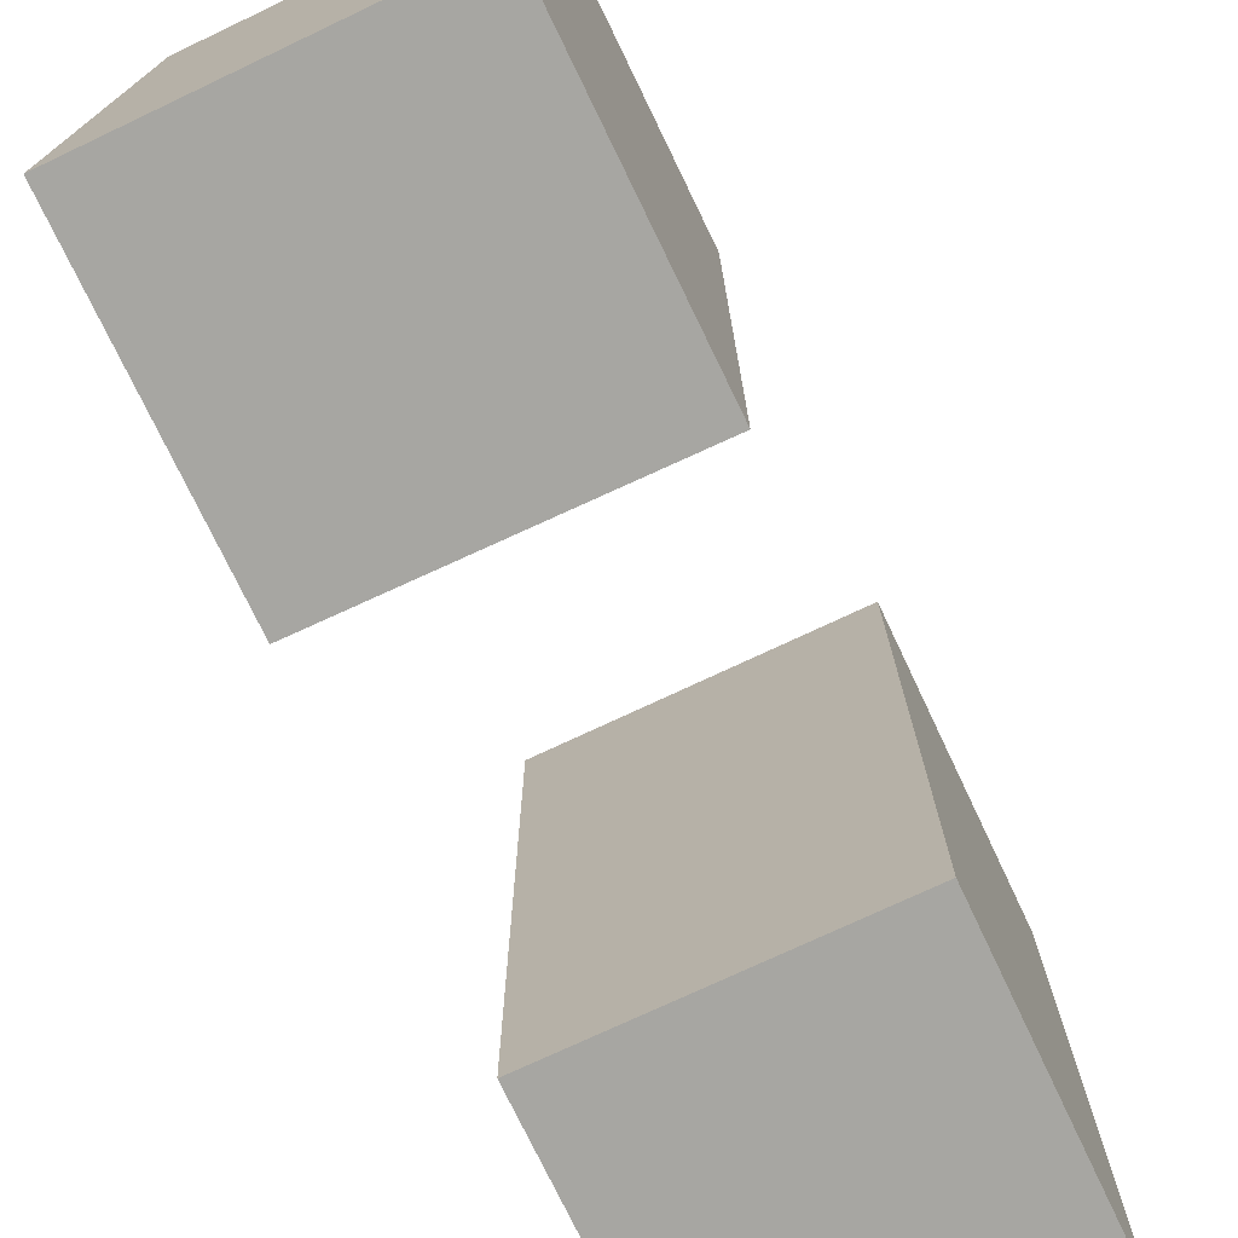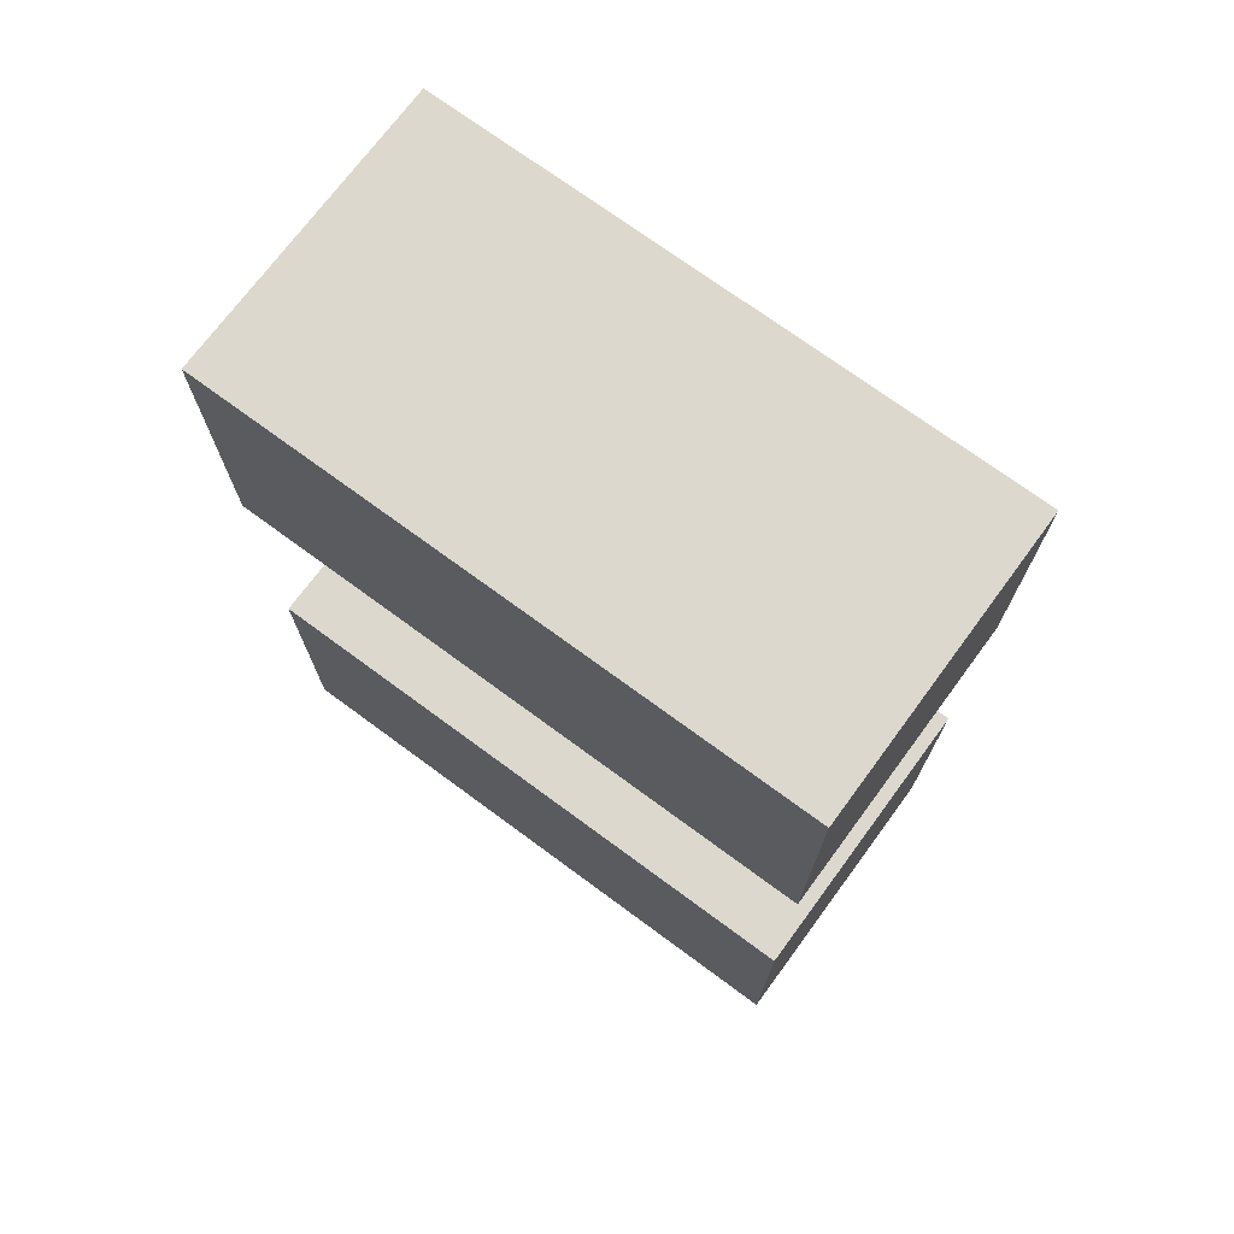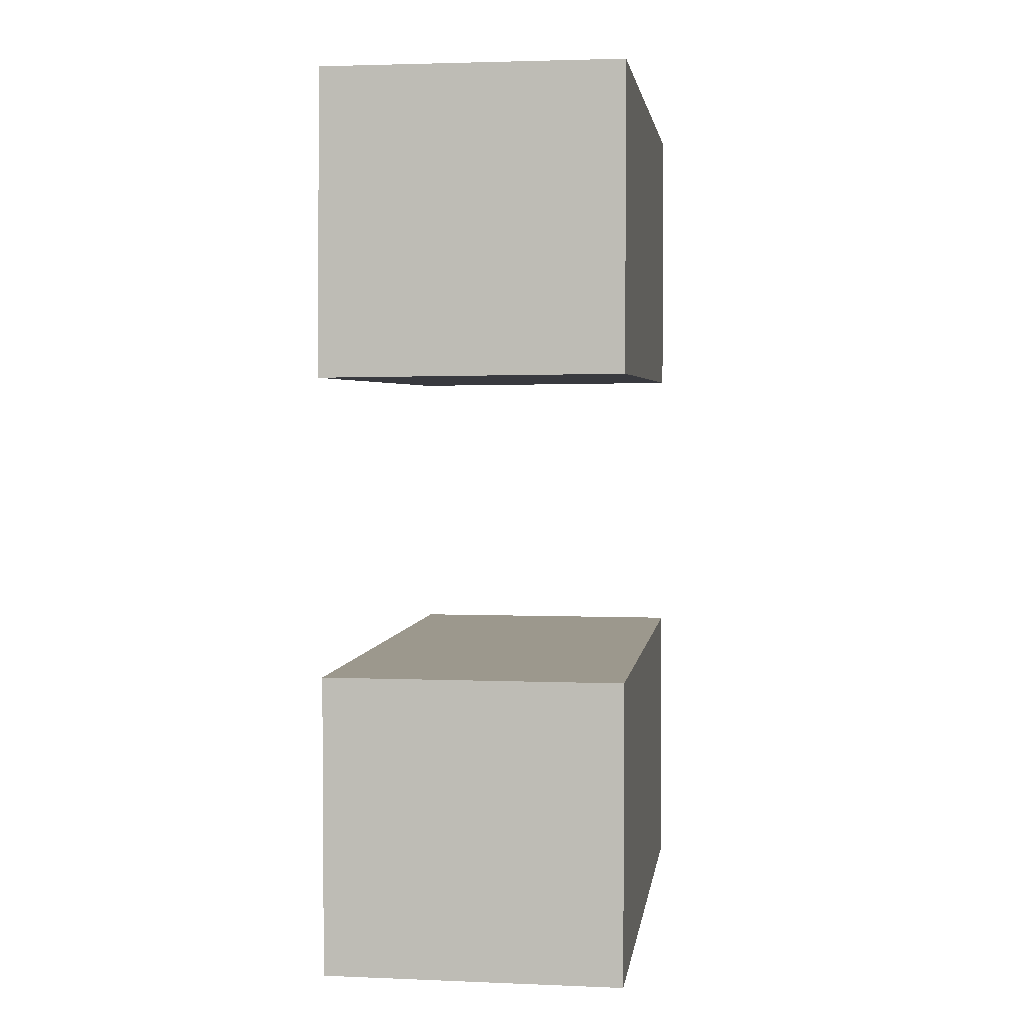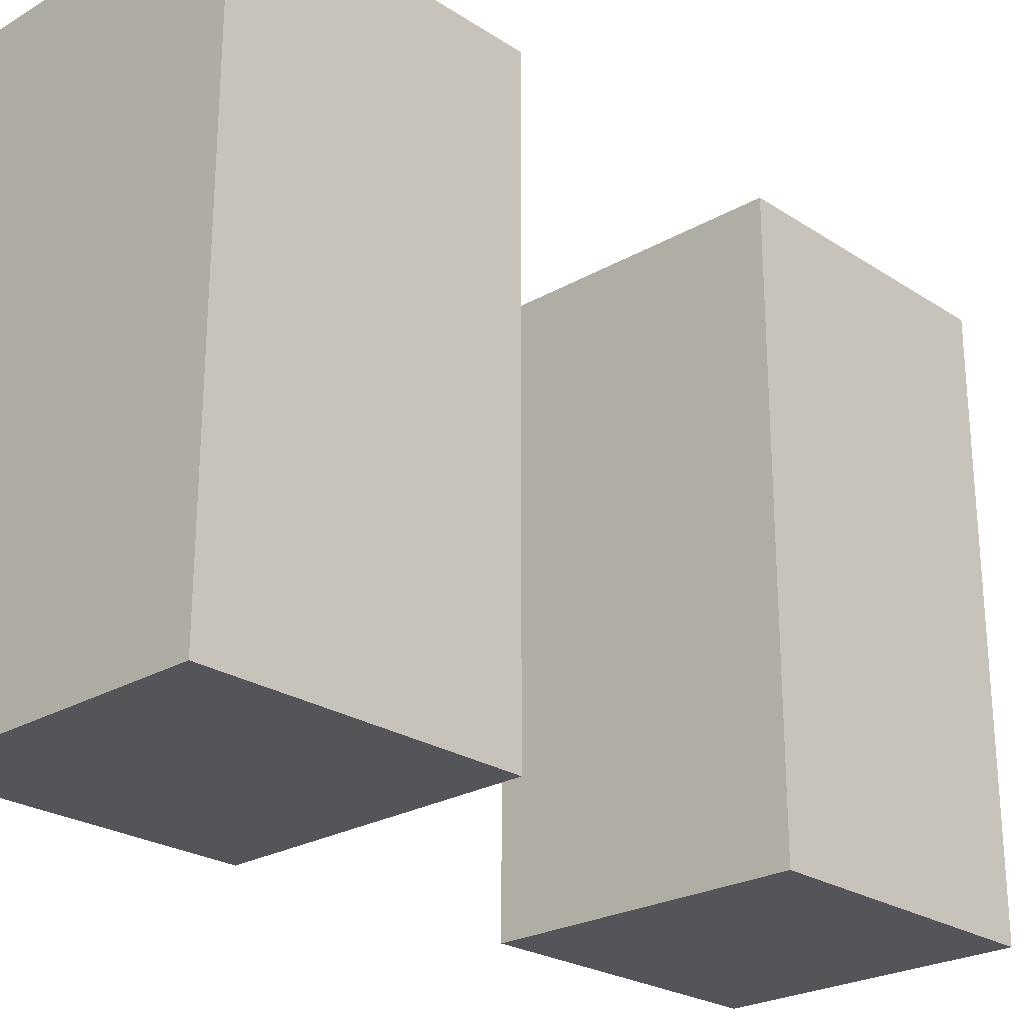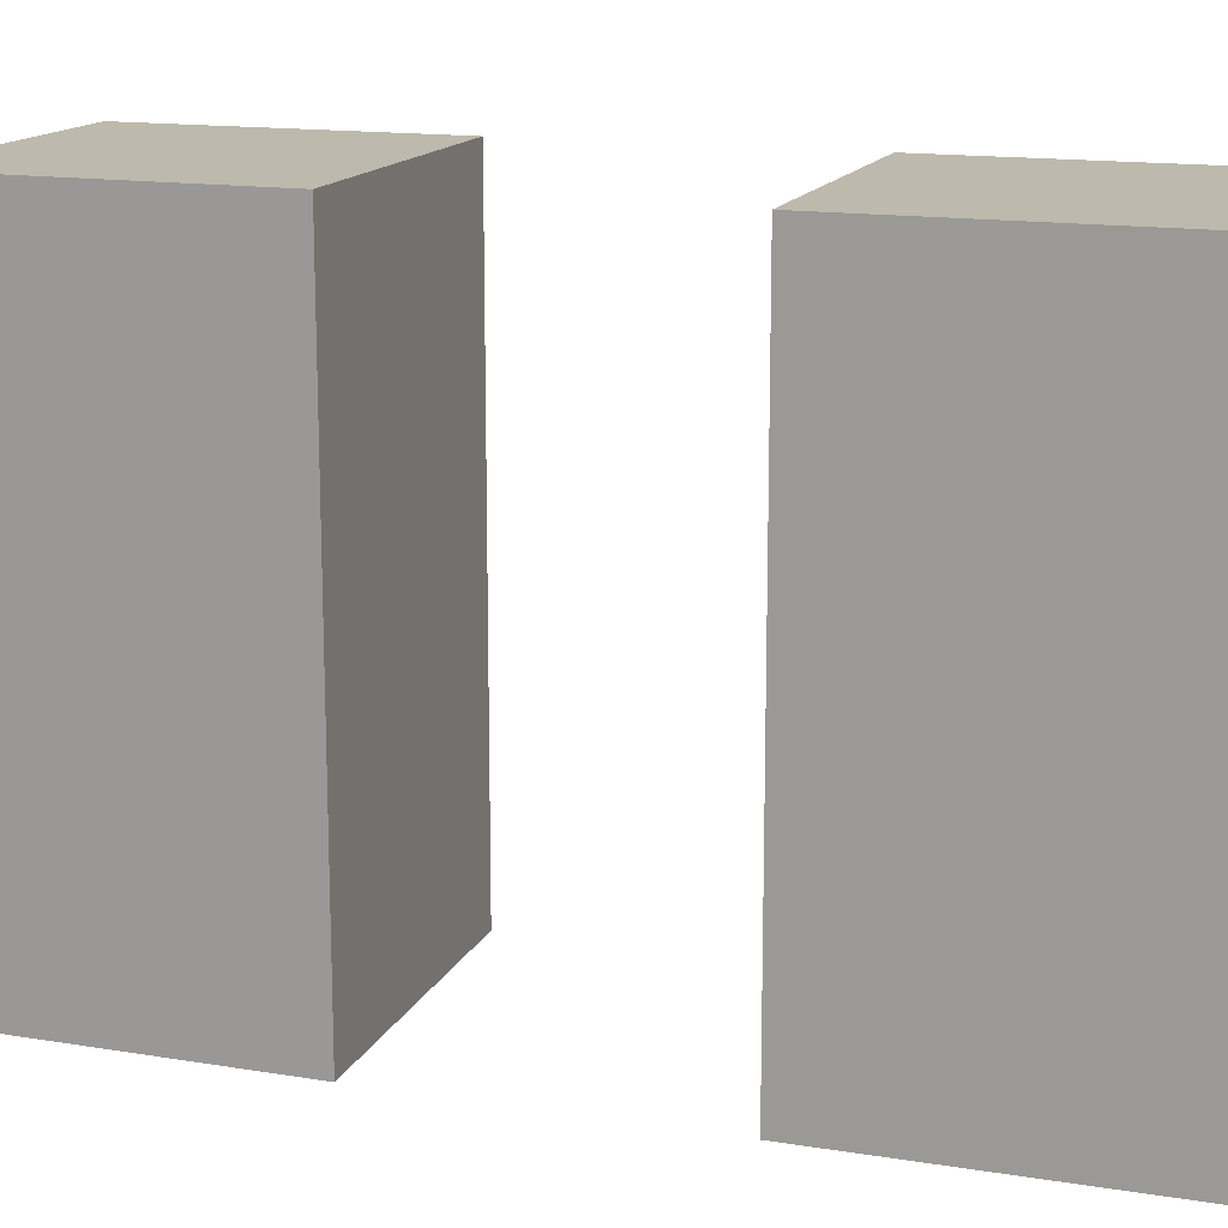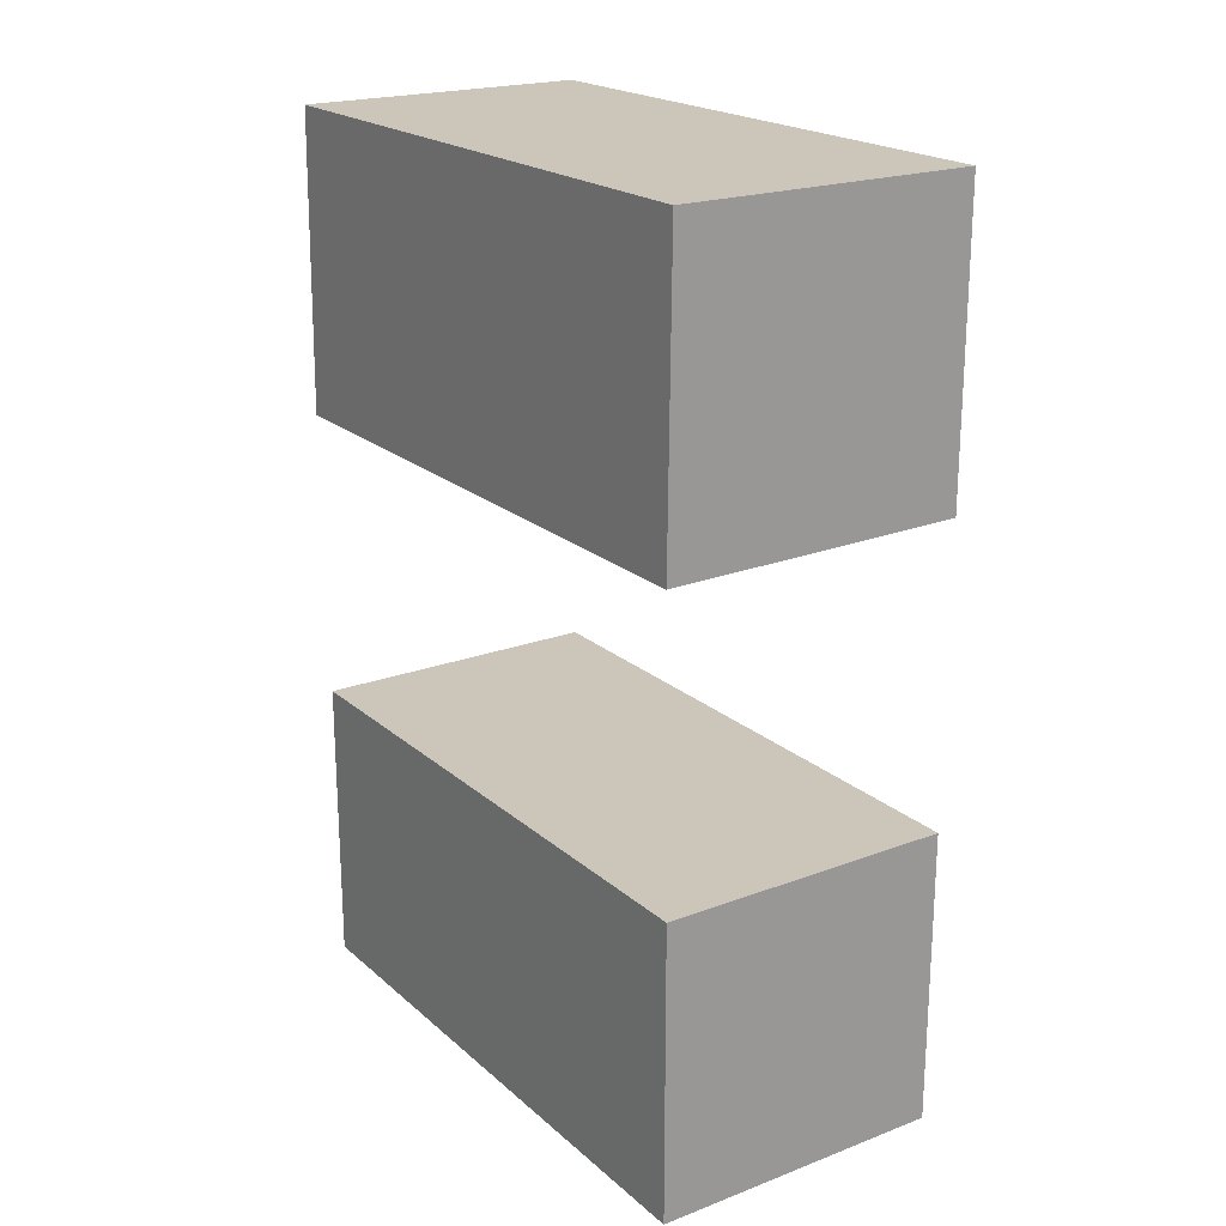
<metadata>
{"format":"obj","ext":"obj","renderer":"f3d","projection":"perspective","resolution":1024,"background":"white","views":[{"elev":-74.0,"azim":-154.7,"up":"+Z"},{"elev":72.5,"azim":126.4,"up":"+Y"},{"elev":3.0,"azim":7.9,"up":"+Y"},{"elev":-24.8,"azim":43.5,"up":"+Z"},{"elev":15.0,"azim":-71.2,"up":"+Z"},{"elev":20.9,"azim":-34.0,"up":"+Y"}]}
</metadata>
<code>
o POLYFACE
v 5 5 0
v -5 -5 0
v -5 5 0
v 5 -5 0
g POLYFACE_CONCRETE
f 1 2 3
f 2 1 4
o POLYFACE.001
v -5 25 0
v 5 15 0
v -5.106 14.89 0
v 5 25 0
g POLYFACE.001_CONCRETE
f 5 6 7
f 6 5 8
o POLYFACE.002
v 5 15 20
v -5 25 20
v -5.106 14.89 20
v 5 25 20
g POLYFACE.002_CONCRETE
f 9 10 11
f 10 9 12
o POLYFACE.003
v 5 25 0
v 5 15 20
v 5 15 0
v 5 25 20
g POLYFACE.003_CONCRETE
f 13 14 15
f 14 13 16
o POLYFACE.004
v 5 15 20
v -5.106 14.89 0
v 5 15 0
v -5.106 14.89 20
g POLYFACE.004_CONCRETE
f 17 18 19
f 18 17 20
o POLYFACE.005
v -5 25 20
v -5.106 14.89 0
v -5.106 14.89 20
v -5 25 0
g POLYFACE.005_CONCRETE
f 21 22 23
f 22 21 24
o POLYFACE.006
v -5 25 20
v 5 25 0
v -5 25 0
v 5 25 20
g POLYFACE.006_CONCRETE
f 25 26 27
f 26 25 28
o POLYFACE.007
v 5 -5 20
v -5 5 20
v -5 -5 20
v 5 5 20
g POLYFACE.007_CONCRETE
f 29 30 31
f 30 29 32
o POLYFACE.008
v 5 5 0
v 5 -5 20
v 5 -5 0
v 5 5 20
g POLYFACE.008_CONCRETE
f 33 34 35
f 34 33 36
o POLYFACE.009
v 5 -5 20
v -5 -5 0
v 5 -5 0
v -5 -5 20
g POLYFACE.009_CONCRETE
f 37 38 39
f 38 37 40
o POLYFACE.010
v -5 5 20
v -5 -5 0
v -5 -5 20
v -5 5 0
g POLYFACE.010_CONCRETE
f 41 42 43
f 42 41 44
o POLYFACE.011
v -5 5 20
v 5 5 0
v -5 5 0
v 5 5 20
g POLYFACE.011_GLASS
f 45 46 47
f 46 45 48

</code>
